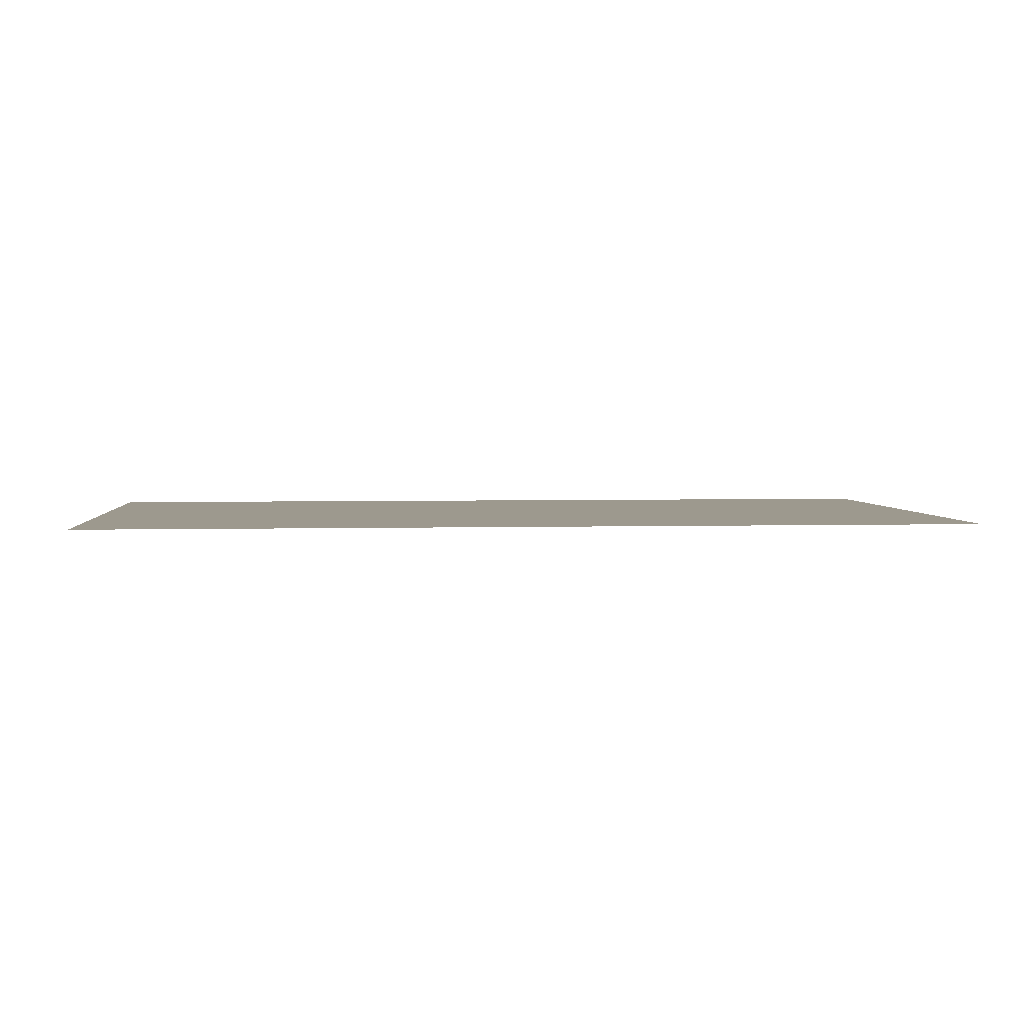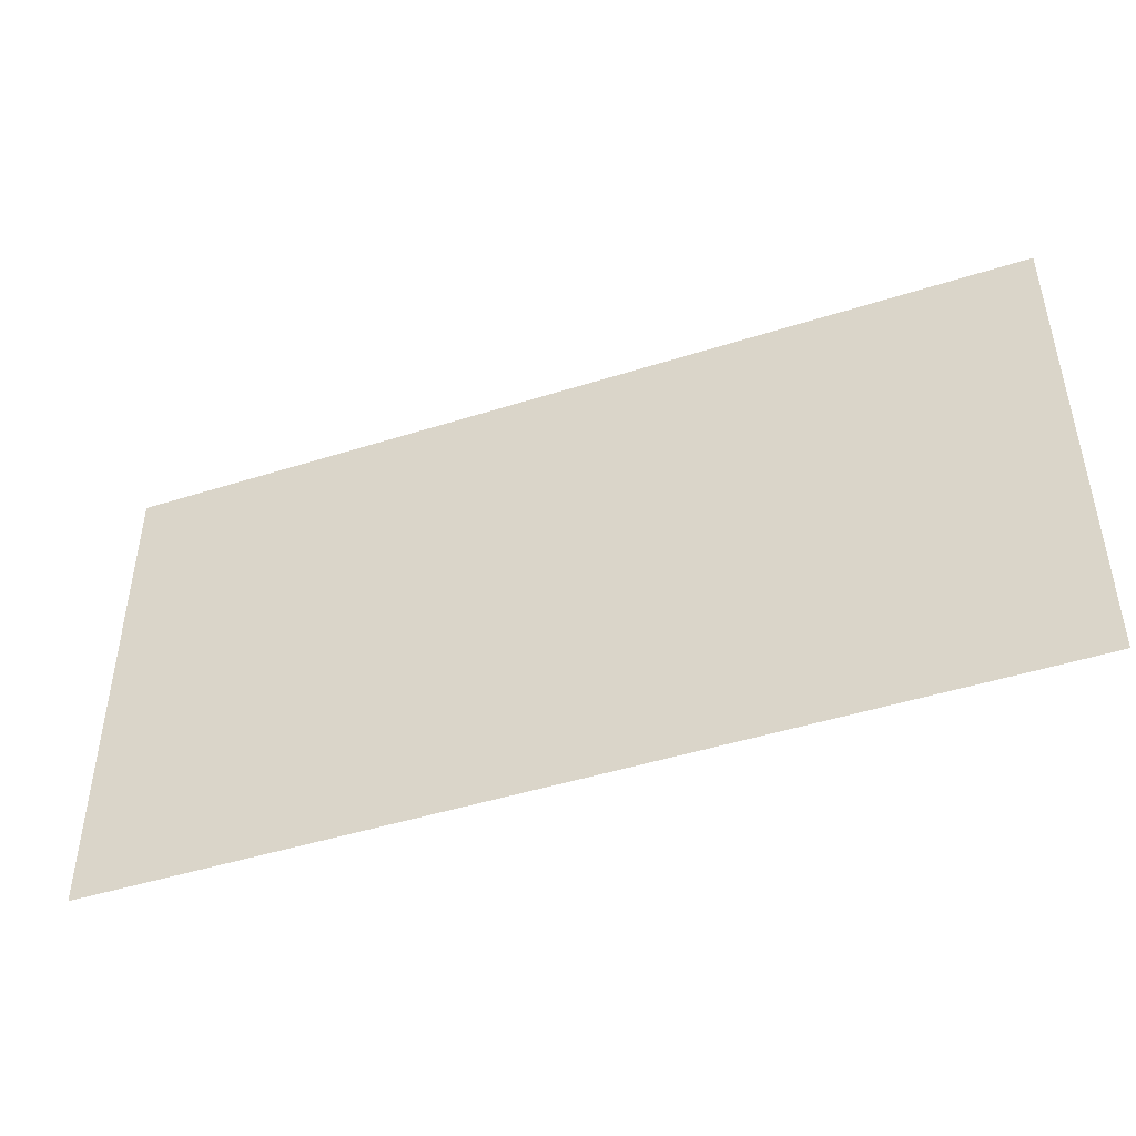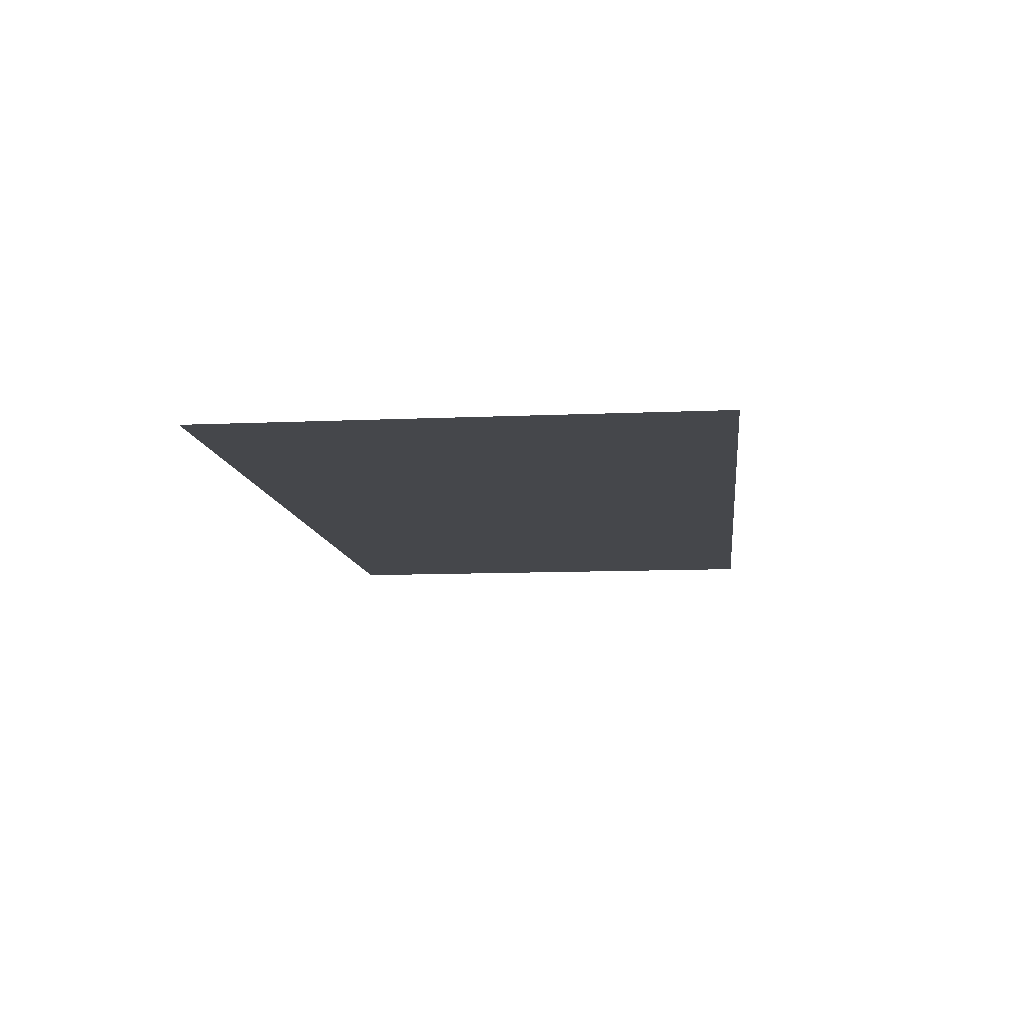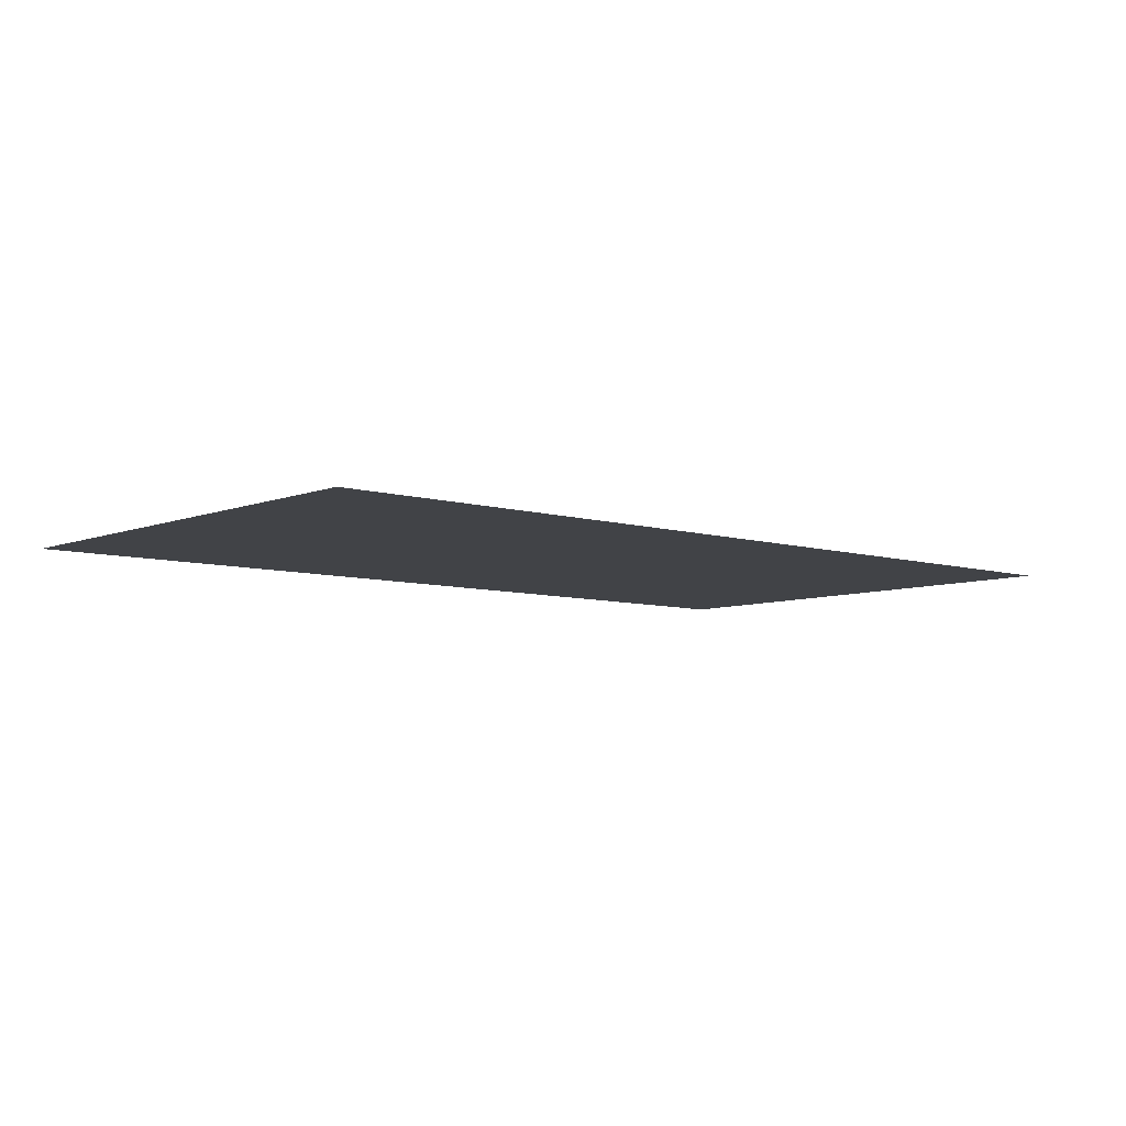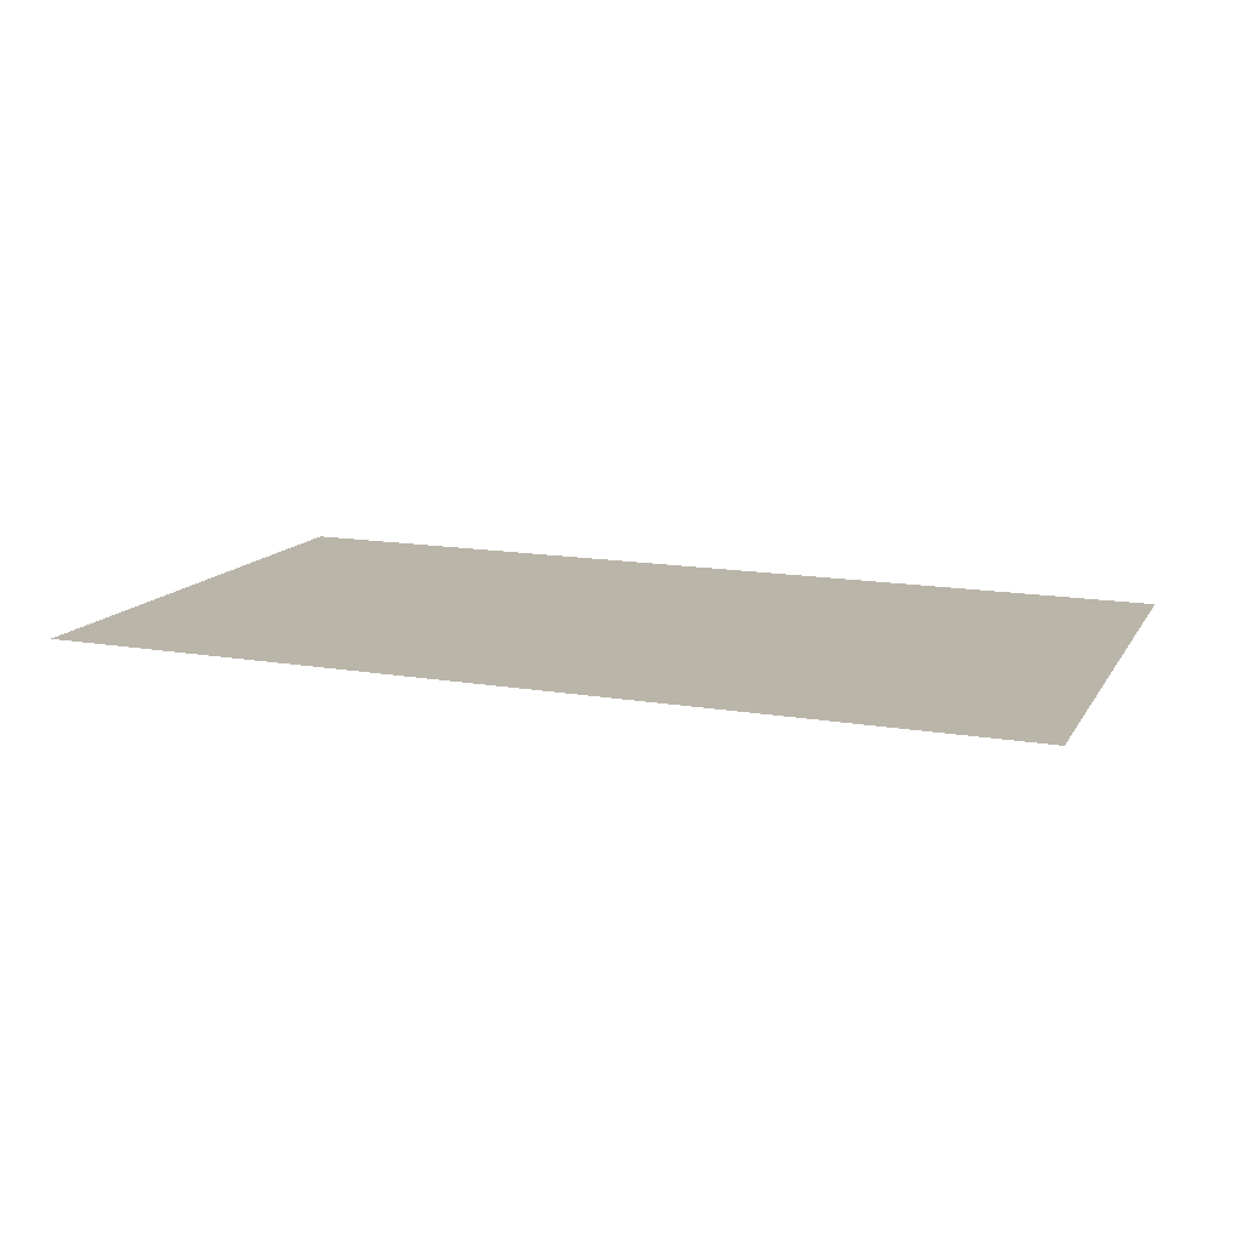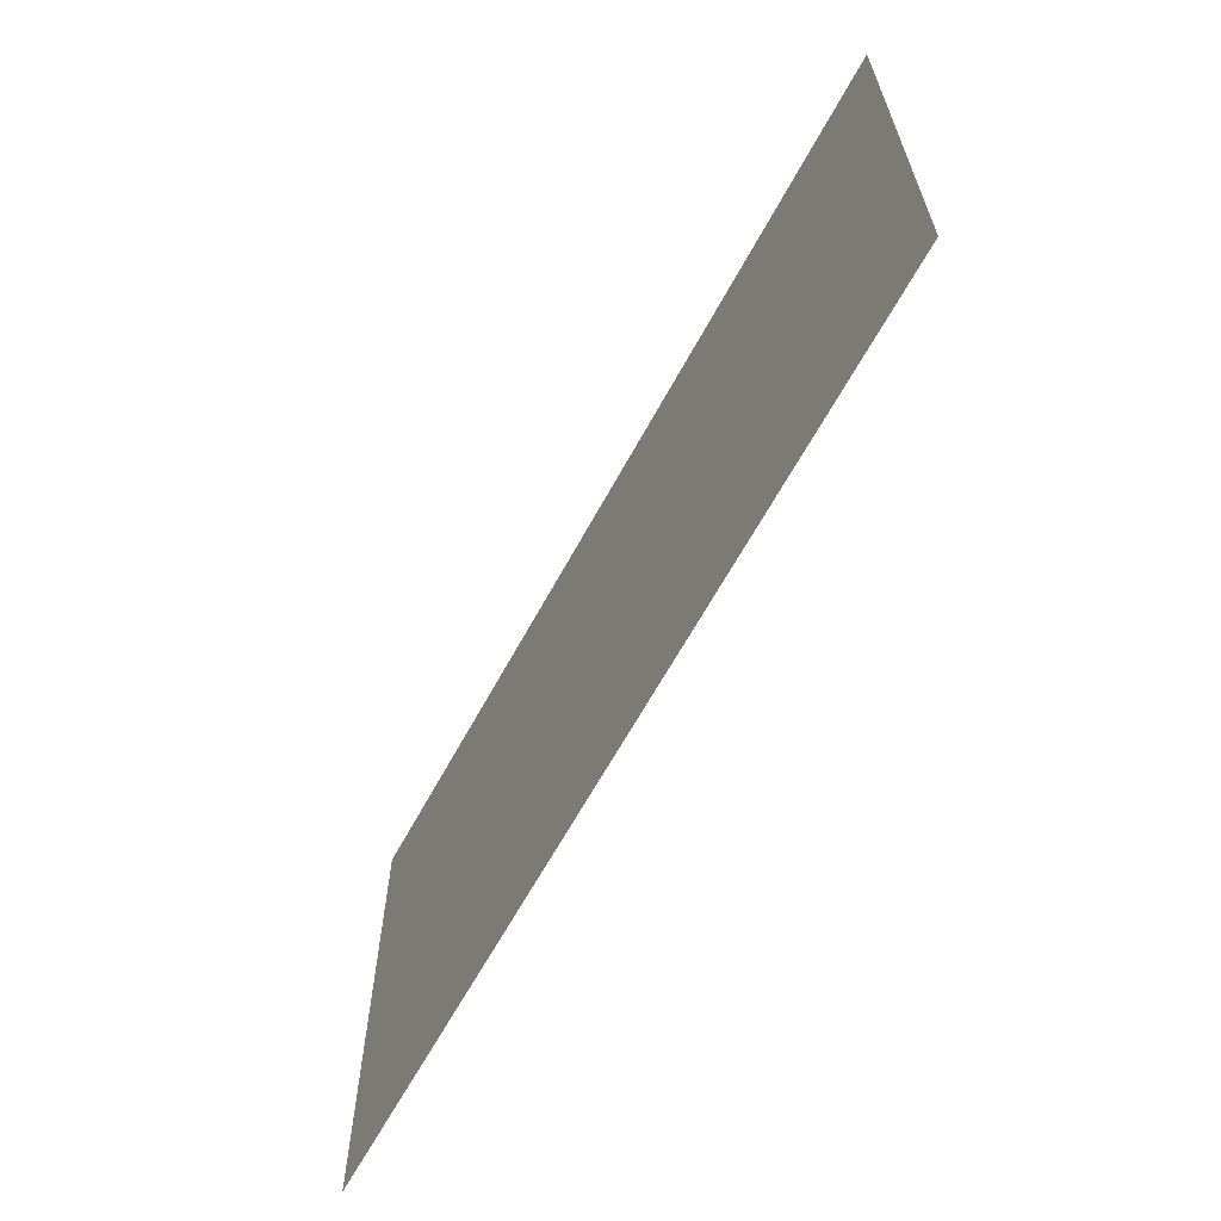
<metadata>
{"format":"obj","ext":"obj","renderer":"f3d","projection":"perspective","resolution":1024,"background":"white","views":[{"elev":3.4,"azim":-5.3,"up":"+Z"},{"elev":-46.1,"azim":20.0,"up":"+Y"},{"elev":-10.6,"azim":96.4,"up":"+Z"},{"elev":-7.0,"azim":-41.4,"up":"+Z"},{"elev":13.7,"azim":21.2,"up":"+Z"},{"elev":-63.5,"azim":-118.4,"up":"+Y"}]}
</metadata>
<code>
o mesh6/mesh6-geometry#mesh6-geometry
v -0.8569 -0.4523 -0.1864
v 0.8405 0.4779 -0.1864
v 0.8405 -0.4523 -0.1864
v -0.8569 0.4779 -0.1864
f 1 2 3
f 2 1 4
f 3 2 1
f 4 1 2

</code>
